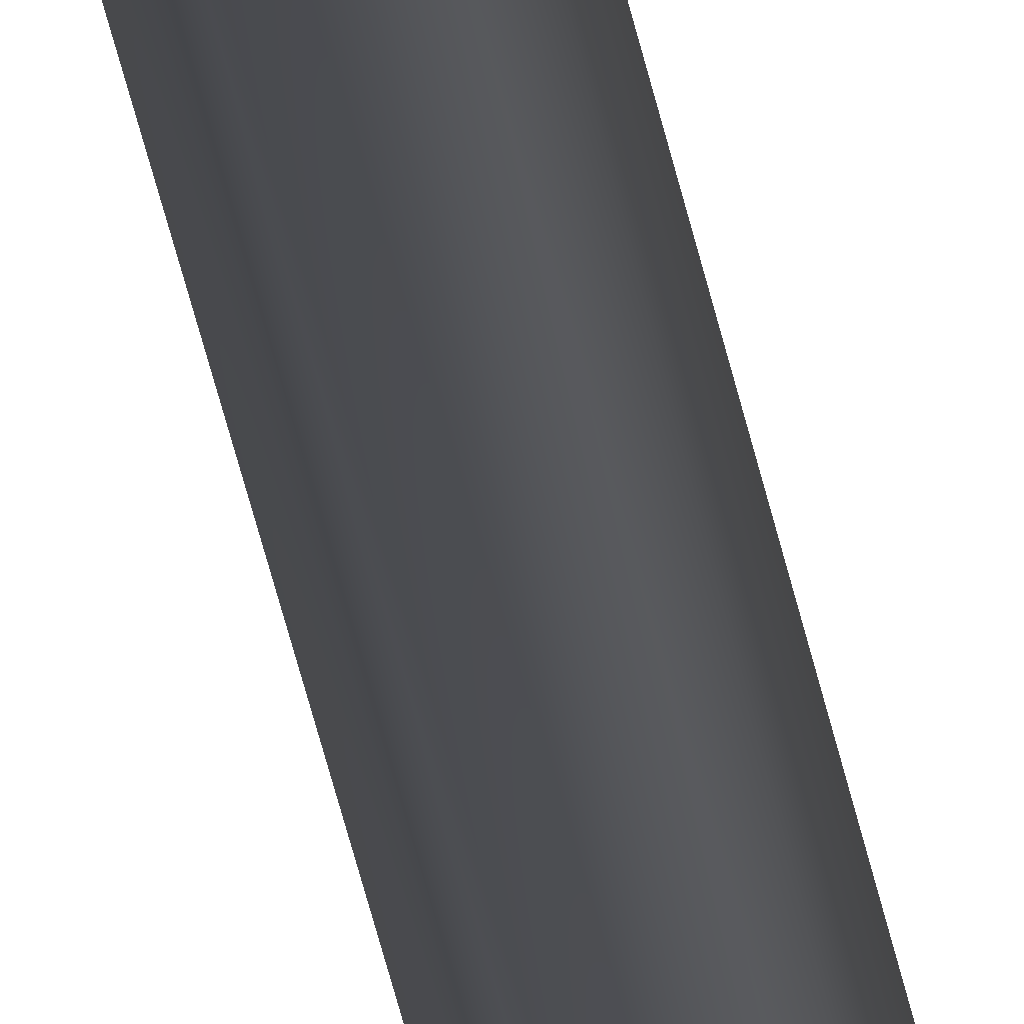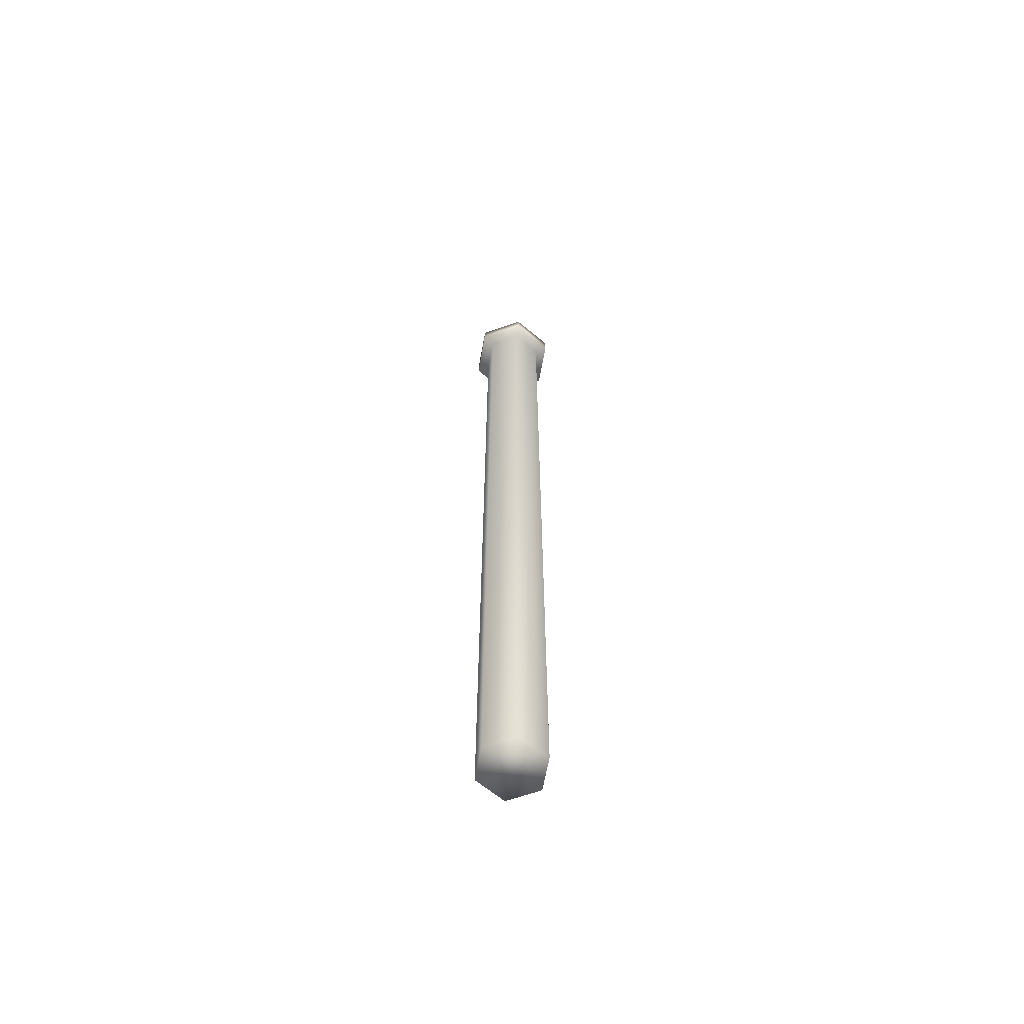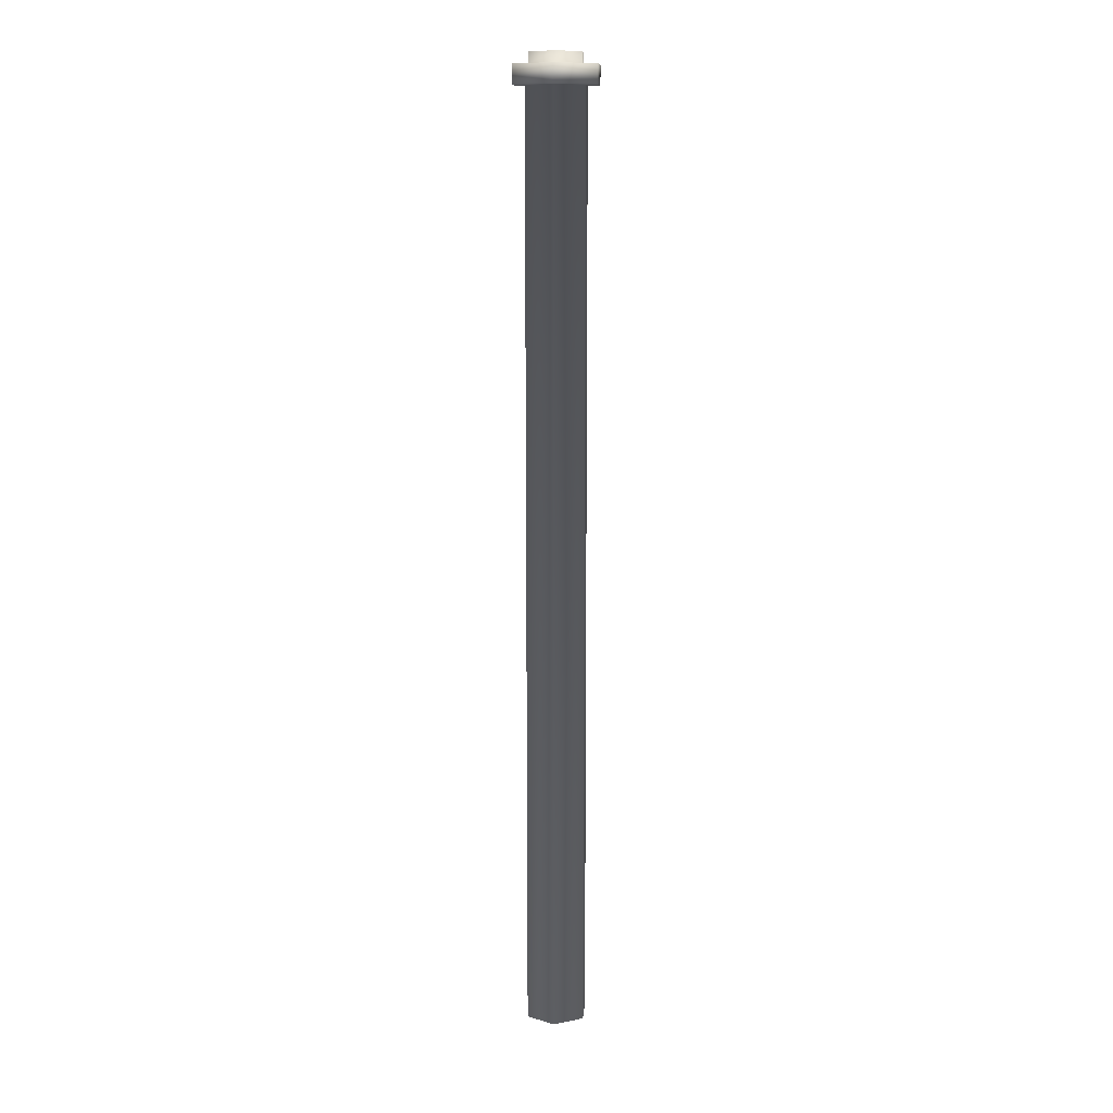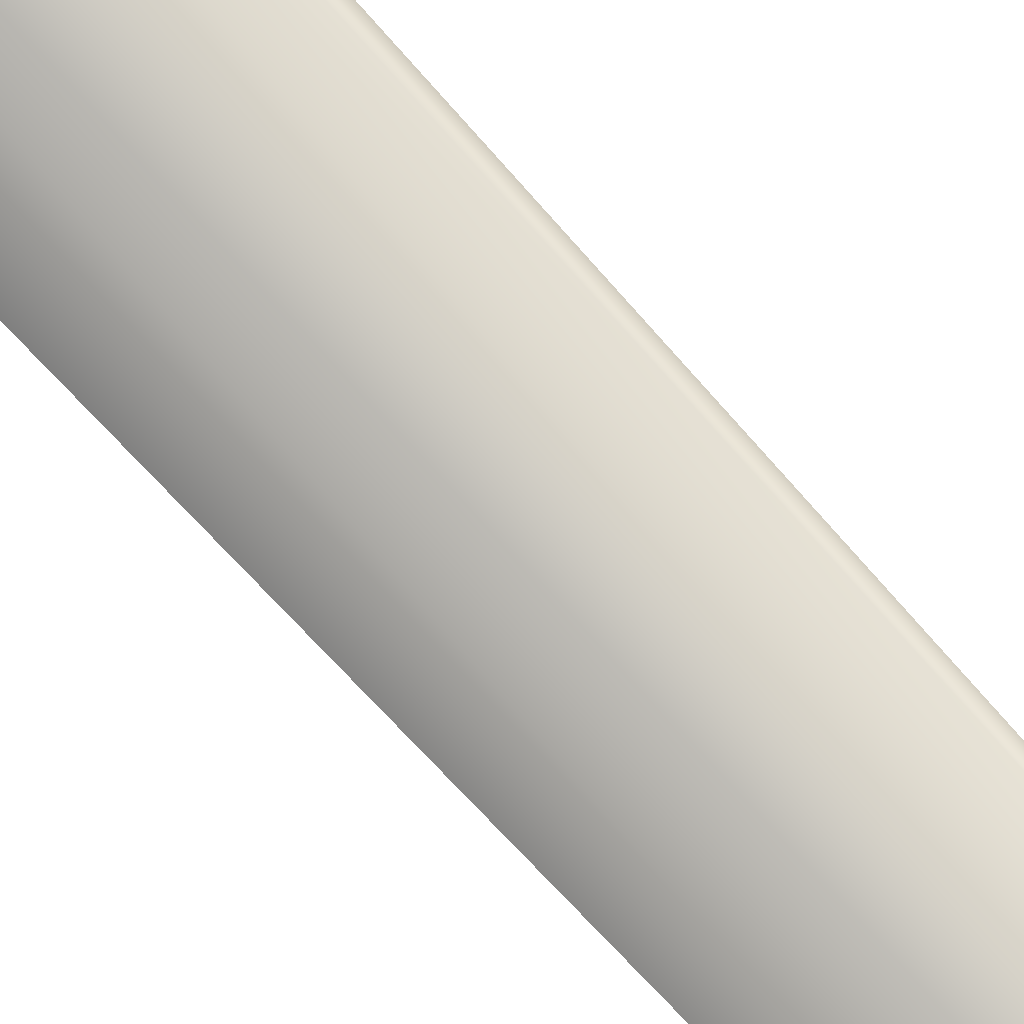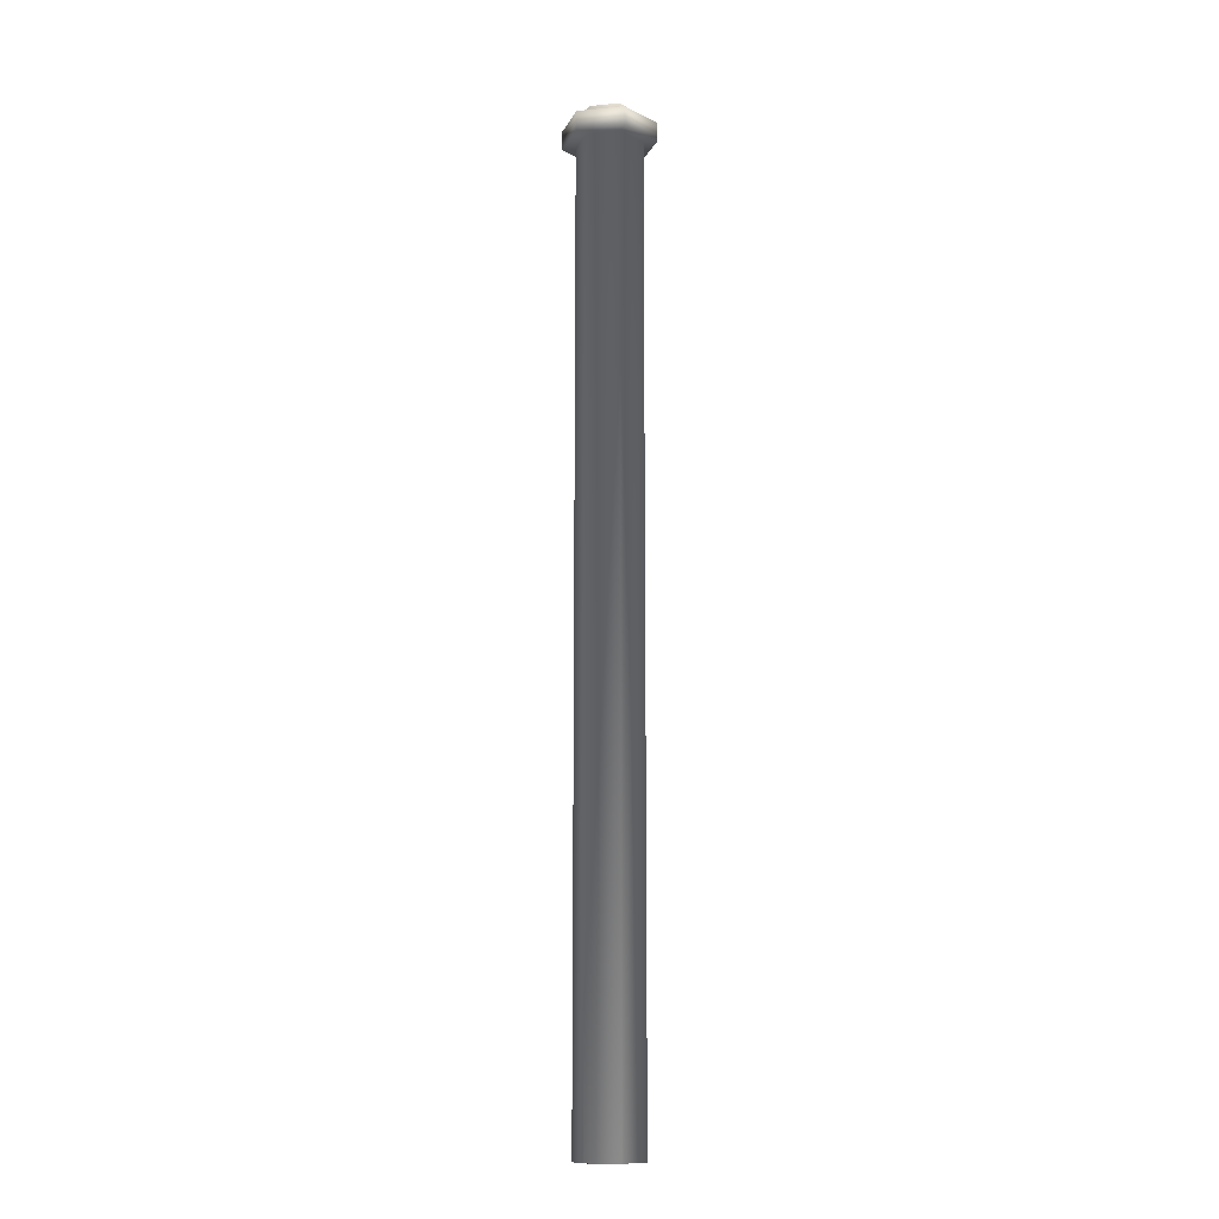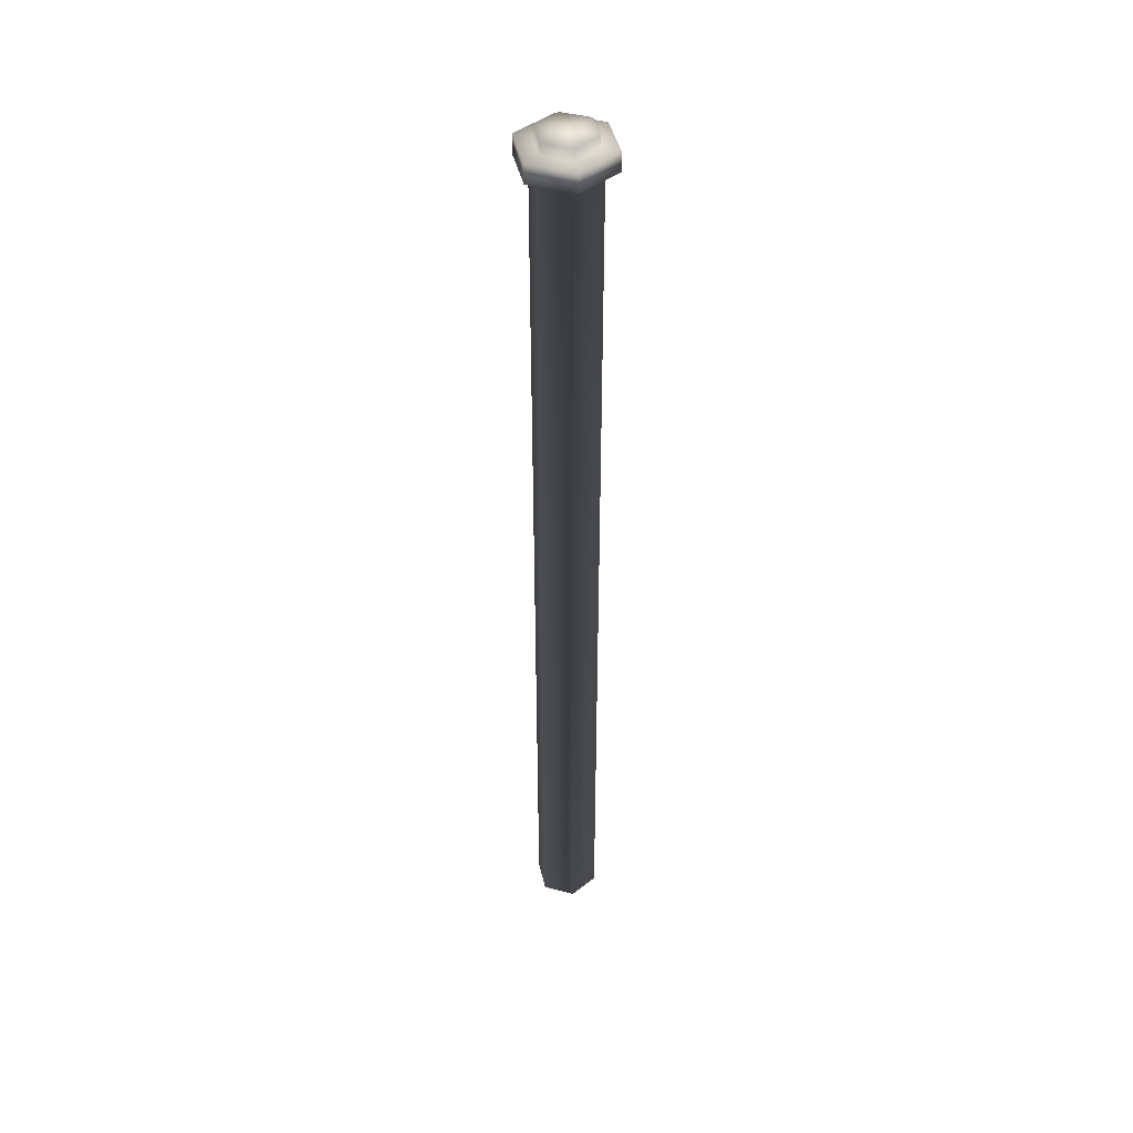
<metadata>
{"format":"obj","ext":"obj","renderer":"f3d","projection":"perspective","resolution":1024,"background":"white","views":[{"elev":-68.5,"azim":-165.0,"up":"+Z"},{"elev":-63.9,"azim":79.7,"up":"+Y"},{"elev":11.9,"azim":-25.6,"up":"+Y"},{"elev":-30.2,"azim":25.3,"up":"+Z"},{"elev":-12.9,"azim":-167.9,"up":"+Y"},{"elev":43.8,"azim":137.3,"up":"+Y"}]}
</metadata>
<code>
g fcbg_desert_003_trafficlights_01
v 0.1911 0 5.138e-06
v -0.09554 0 0.1655
v 0.09556 0 0.1655
v -0.1911 0 5.168e-06
v -0.09554 0 -0.1655
v 0.09556 0 -0.1655
v 0.09556 0 0.1655
v 0.1911 5.427 -5.359e-08
v 0.1911 0 5.138e-06
v 0.09556 5.427 0.1655
v -0.09554 0 0.1655
v 0.2688 5.427 -5.359e-08
v -0.09554 5.427 0.1655
v -0.1911 0 5.168e-06
v 0.1344 5.427 0.2328
v 0.2688 5.537 -1.084e-07
v -0.1911 5.427 -2.379e-08
v -0.09554 0 -0.1655
v -0.1344 5.427 0.2328
v 0.1344 5.537 0.2328
v 0.1677 5.537 -1.084e-07
v -0.09554 5.427 -0.1655
v 0.09556 0 -0.1655
v -0.2688 5.427 -2.379e-08
v -0.1344 5.537 0.2328
v 0.08385 5.537 0.1452
v 0.1677 5.603 -2.247e-07
v 0.08385 5.603 0.1452
v -0.08384 5.537 0.1452
v -0.08384 5.603 0.1452
v 0.09556 5.427 -0.1655
v 0.1911 0 5.138e-06
v 0.1911 5.427 -5.359e-08
v -0.1344 5.427 -0.2328
v -0.2688 5.537 -1.084e-07
v -0.1677 5.537 -7.86e-08
v -0.1677 5.603 -2.247e-07
v 0.1344 5.427 -0.2328
v 0.2688 5.427 -5.359e-08
v -0.1344 5.537 -0.2328
v -0.08384 5.537 -0.1452
v -0.08384 5.603 -0.1452
v 0.1344 5.537 -0.2328
v 0.2688 5.537 -1.084e-07
v 0.08385 5.537 -0.1452
v 0.08385 5.603 -0.1452
v 0.1677 5.537 -1.084e-07
v 0.1677 5.603 -2.247e-07
v -0.08384 5.603 0.1452
v 7.629e-06 5.603 -2.247e-07
v 0.08385 5.603 0.1452
v -0.1677 5.603 -2.247e-07
v 0.1677 5.603 -2.247e-07
v -0.08384 5.603 -0.1452
v 0.08385 5.603 -0.1452
g fcbg_desert_003_trafficlights_01_0
f 3 2 1
f 2 4 1
f 4 5 1
f 5 6 1
f 9 8 7
f 8 10 7
f 7 10 11
f 8 12 10
f 10 13 11
f 11 13 14
f 12 15 10
f 10 15 13
f 12 16 15
f 13 17 14
f 14 17 18
f 15 19 13
f 13 19 17
f 16 20 15
f 15 20 19
f 16 21 20
f 17 22 18
f 18 22 23
f 19 24 17
f 17 24 22
f 20 25 19
f 19 25 24
f 21 26 20
f 20 26 25
f 21 27 26
f 27 28 26
f 26 28 29
f 26 29 25
f 28 30 29
f 22 31 23
f 23 31 32
f 31 33 32
f 24 34 22
f 22 34 31
f 25 35 24
f 25 29 35
f 24 35 34
f 29 30 36
f 29 36 35
f 30 37 36
f 31 38 33
f 34 38 31
f 38 39 33
f 35 40 34
f 35 36 40
f 34 40 38
f 36 37 41
f 36 41 40
f 37 42 41
f 38 43 39
f 40 43 38
f 40 41 43
f 43 44 39
f 41 42 45
f 41 45 43
f 43 45 44
f 42 46 45
f 45 47 44
f 45 46 47
f 46 48 47
f 51 50 49
f 49 50 52
f 53 50 51
f 52 50 54
f 55 50 53
f 54 50 55

</code>
